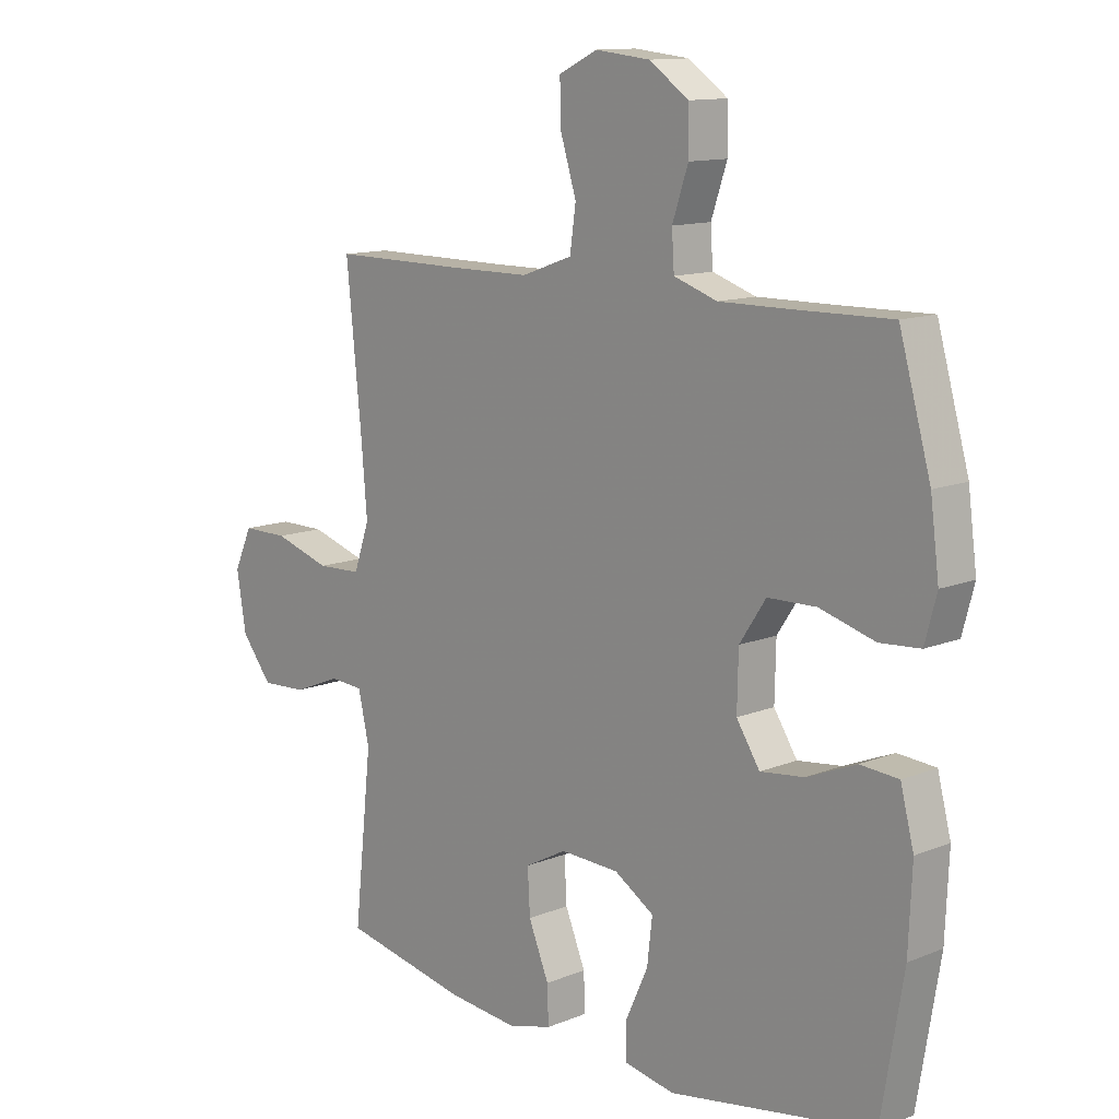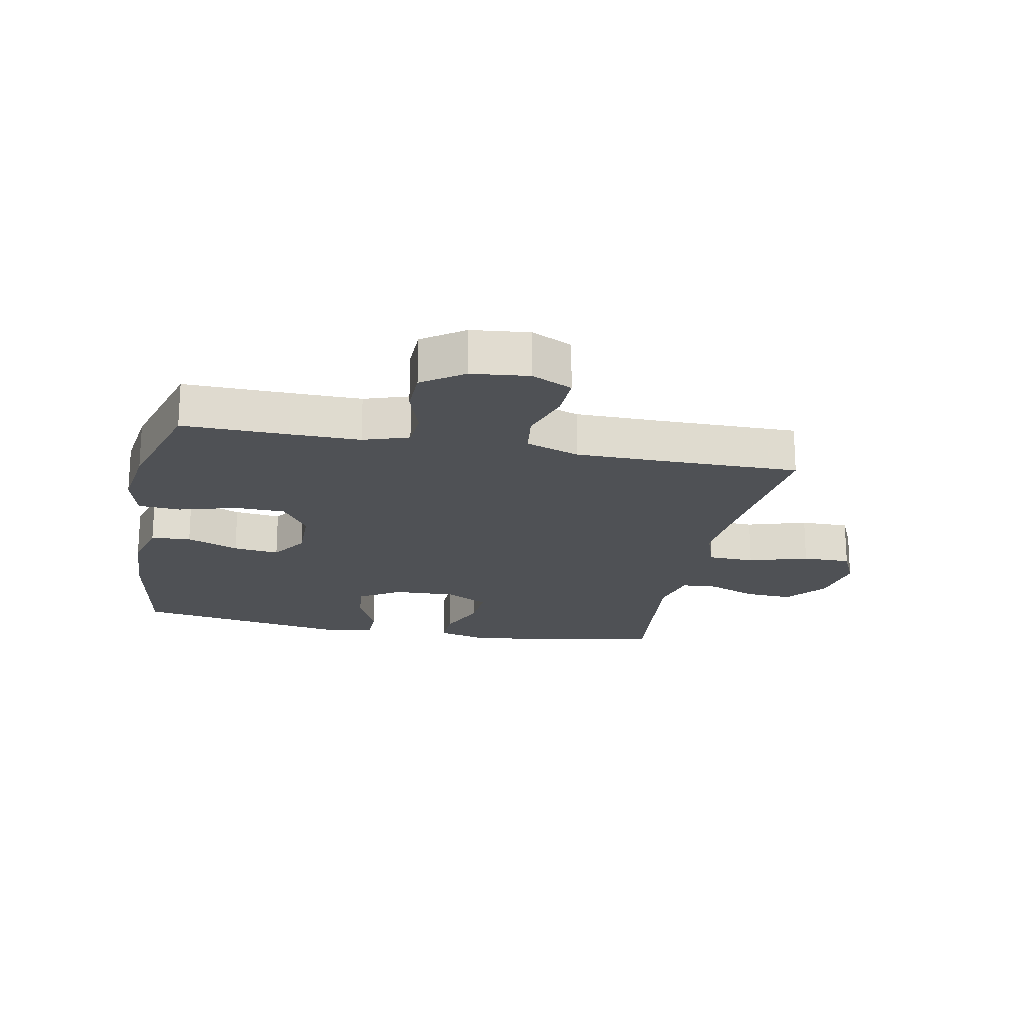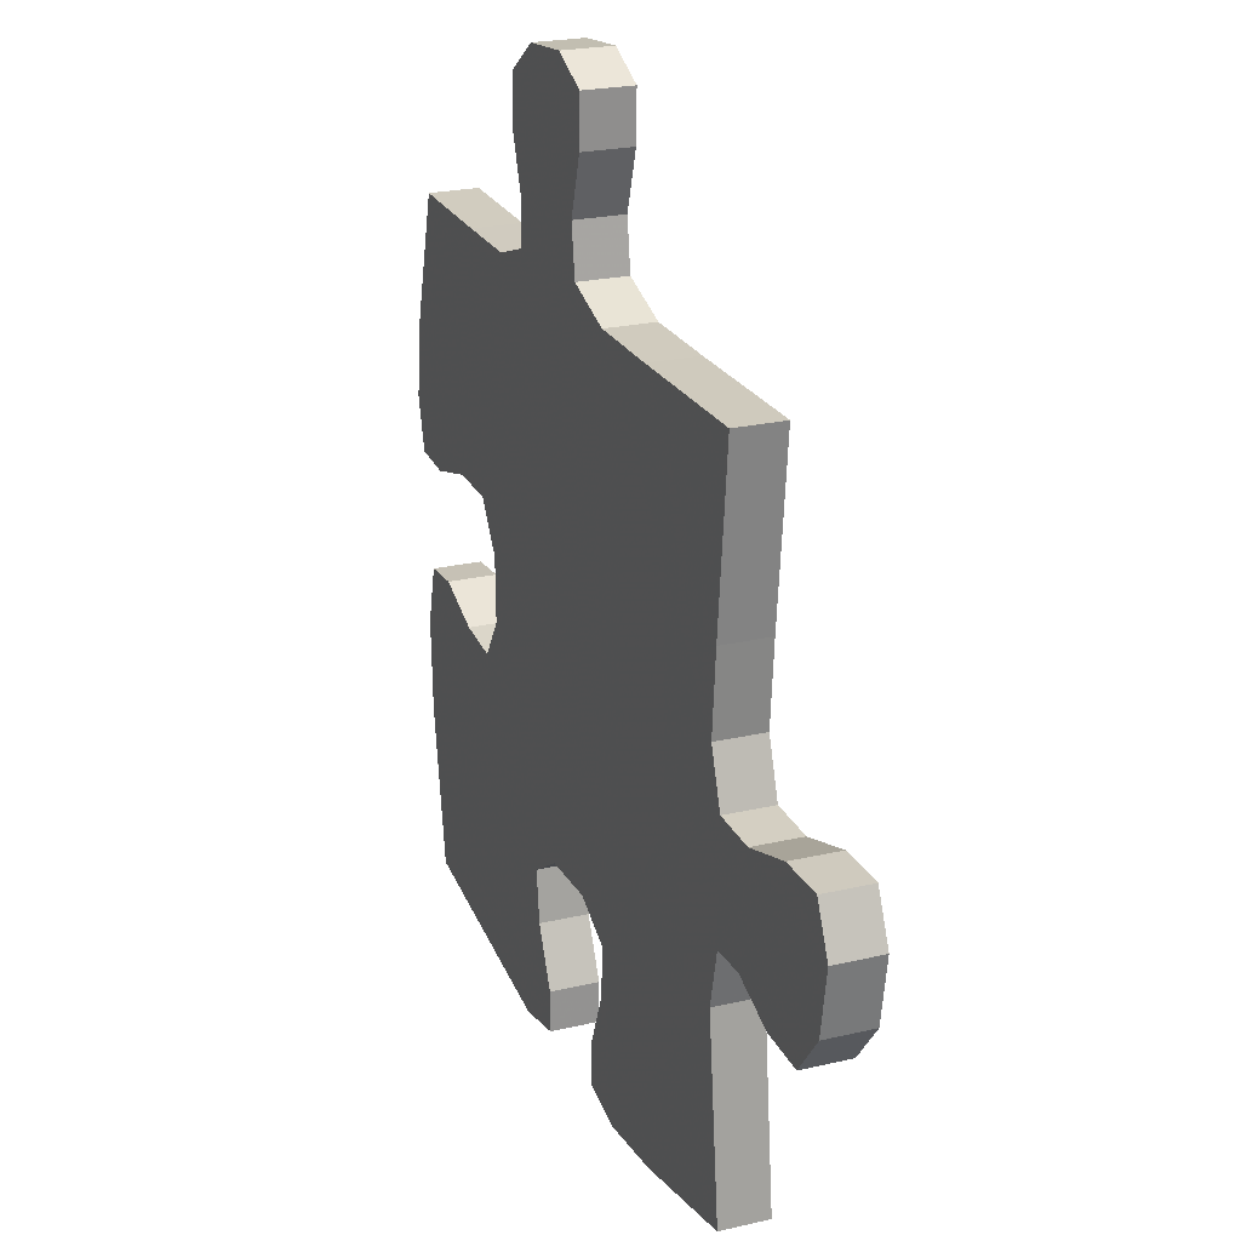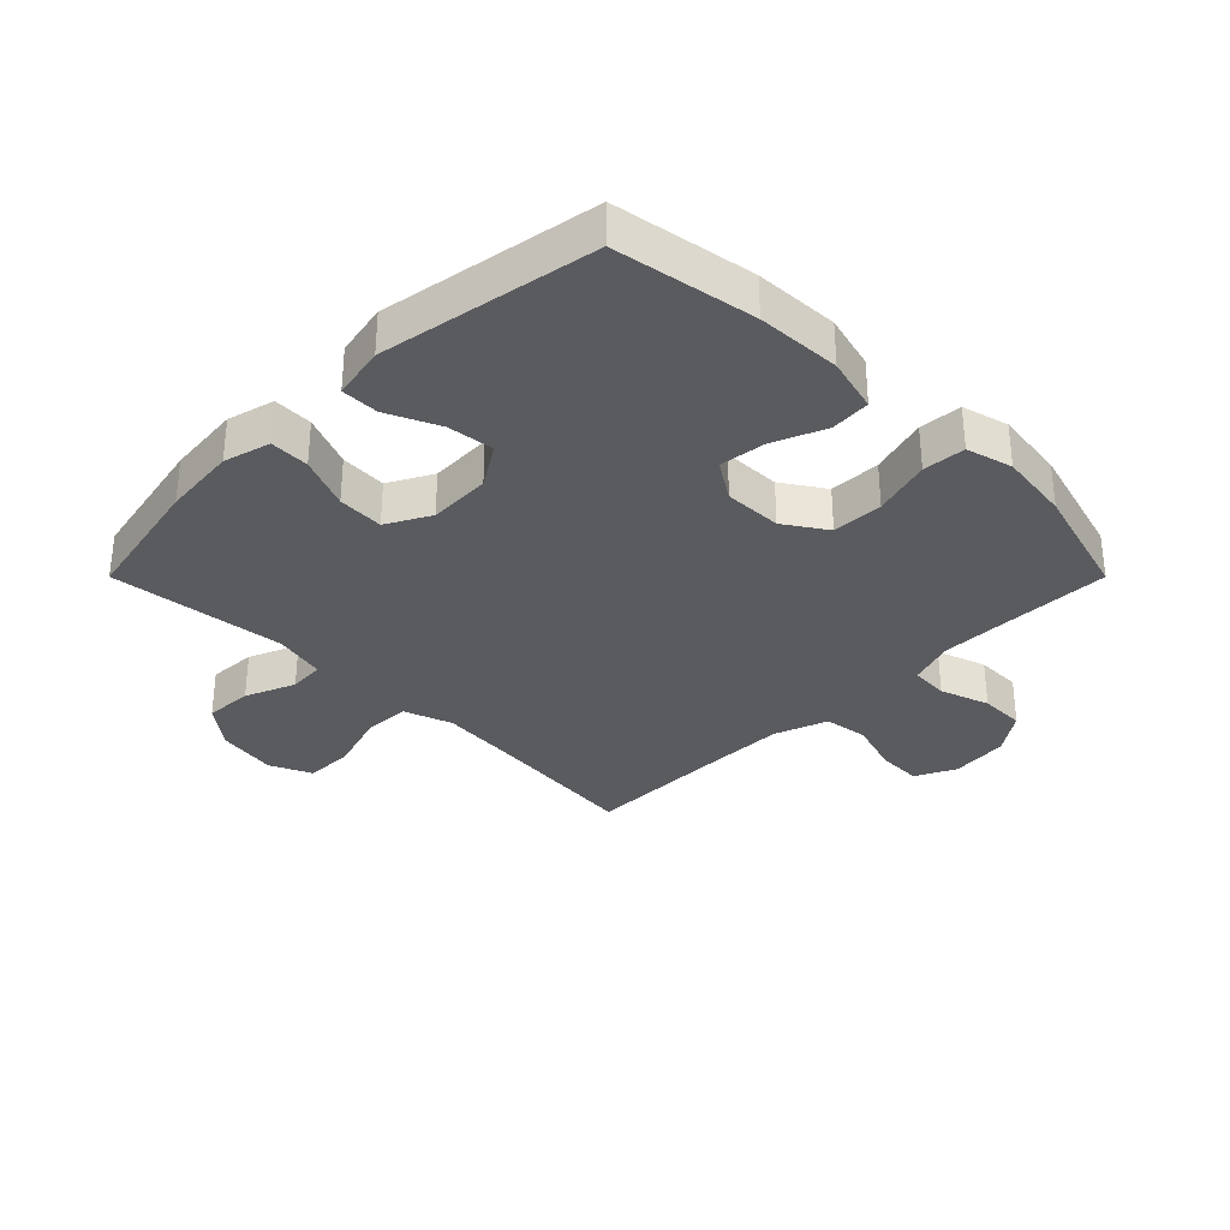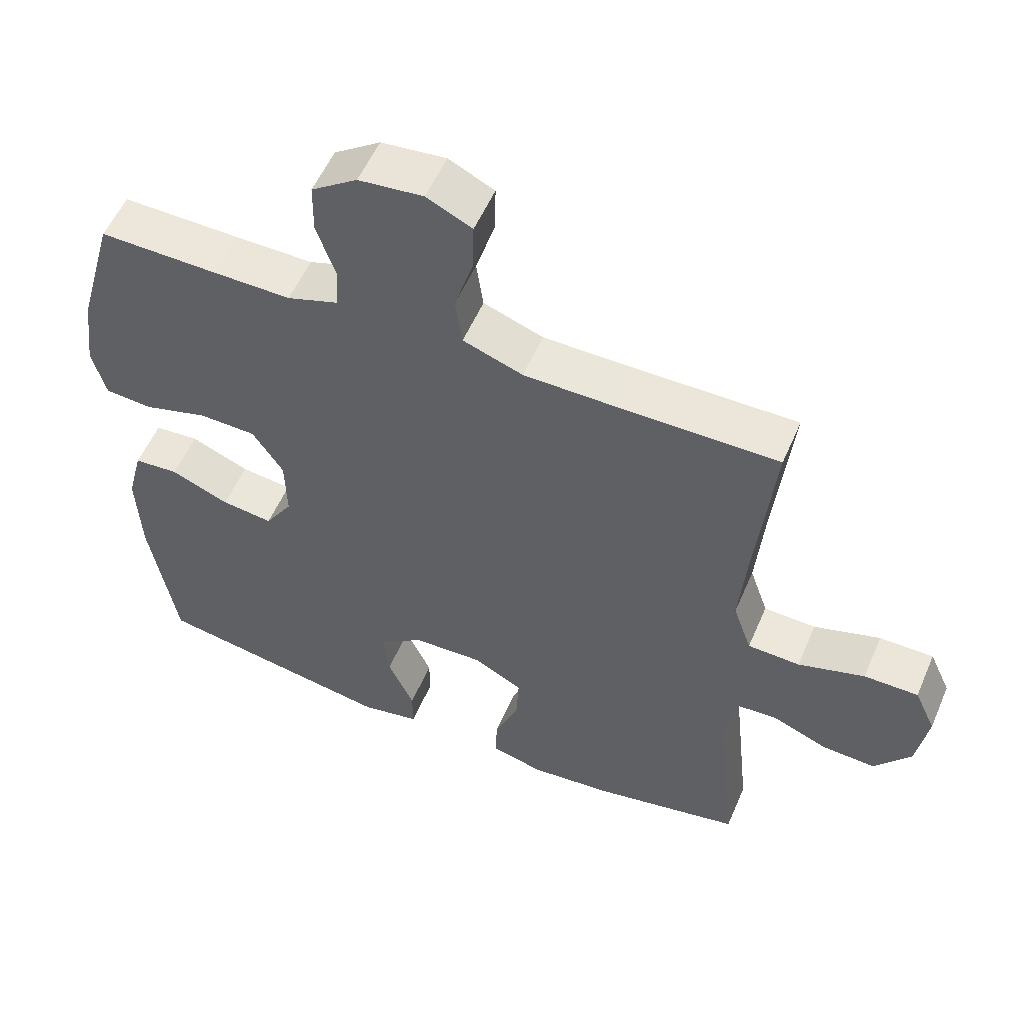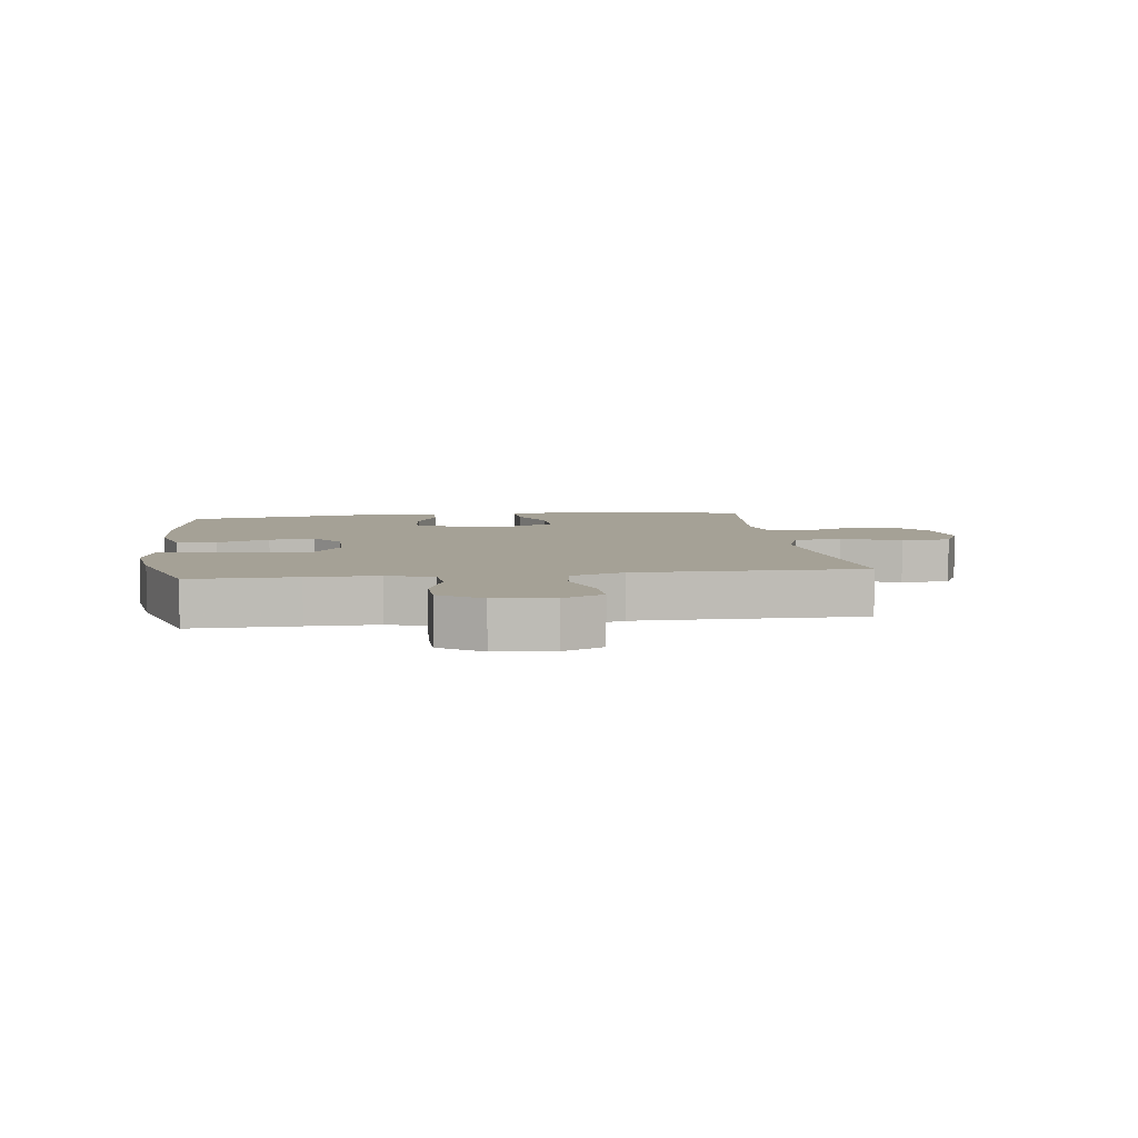
<metadata>
{"format":"obj","ext":"obj","renderer":"f3d","projection":"perspective","resolution":1024,"background":"white","views":[{"elev":12.3,"azim":-133.6,"up":"+Z"},{"elev":-19.8,"azim":-11.2,"up":"+Y"},{"elev":23.2,"azim":68.4,"up":"+Z"},{"elev":-32.6,"azim":-135.0,"up":"+Y"},{"elev":55.1,"azim":23.1,"up":"+Z"},{"elev":6.1,"azim":-7.7,"up":"+Y"}]}
</metadata>
<code>
v -0.5 0.07 0.5
v -0.328 0.07 0.497
v -0.214 0.07 0.496
v -0.14 0.07 0.521
v -0.136 0.07 0.583
v -0.163 0.07 0.663
v -0.162 0.07 0.737
v -0.095 0.07 0.784
v -0.001 0.07 0.794
v 0.065 0.07 0.762
v 0.063 0.07 0.69
v 0.036 0.07 0.603
v 0.046 0.07 0.531
v 0.133 0.07 0.5
v 0.264 0.07 0.499
v 0.5 0.07 0.5
v 0.474 0.07 0.241
v 0.464 0.07 0.121
v 0.491 0.07 0.043
v 0.567 0.07 0.04
v 0.664 0.07 0.07
v 0.743 0.07 0.07
v 0.774 0.07 0.002
v 0.758 0.07 -0.096
v 0.705 0.07 -0.163
v 0.627 0.07 -0.159
v 0.546 0.07 -0.126
v 0.488 0.07 -0.13
v 0.469 0.07 -0.214
v 0.5 0.07 -0.5
v 0.284 0.07 -0.544
v 0.164 0.07 -0.556
v 0.088 0.07 -0.536
v 0.09 0.07 -0.472
v 0.125 0.07 -0.387
v 0.129 0.07 -0.312
v 0.058 0.07 -0.274
v -0.043 0.07 -0.278
v -0.111 0.07 -0.321
v -0.102 0.07 -0.397
v -0.064 0.07 -0.481
v -0.064 0.07 -0.542
v -0.15 0.07 -0.559
v -0.5 0.07 -0.5
v -0.538 0.07 -0.271
v -0.544 0.07 -0.135
v -0.521 0.07 -0.046
v -0.456 0.07 -0.041
v -0.371 0.07 -0.076
v -0.296 0.07 -0.085
v -0.256 0.07 -0.023
v -0.258 0.07 0.071
v -0.303 0.07 0.139
v -0.386 0.07 0.141
v -0.48 0.07 0.114
v -0.549 0.07 0.119
v -0.569 0.07 0.194
v -0.554 0.07 0.309
v -0.5 0 0.5
v -0.328 0 0.497
v -0.214 0 0.496
v -0.14 0 0.521
v -0.136 0 0.583
v -0.163 0 0.663
v -0.162 0 0.737
v -0.095 0 0.784
v -0.001 0 0.794
v 0.065 0 0.762
v 0.063 0 0.69
v 0.036 0 0.603
v 0.046 0 0.531
v 0.133 0 0.5
v 0.264 0 0.499
v 0.5 0 0.5
v 0.474 0 0.241
v 0.464 0 0.121
v 0.491 0 0.043
v 0.567 0 0.04
v 0.664 0 0.07
v 0.743 0 0.07
v 0.774 0 0.002
v 0.758 0 -0.096
v 0.705 0 -0.163
v 0.627 0 -0.159
v 0.546 0 -0.126
v 0.488 0 -0.13
v 0.469 0 -0.214
v 0.5 0 -0.5
v 0.284 0 -0.544
v 0.164 0 -0.556
v 0.088 0 -0.536
v 0.09 0 -0.472
v 0.125 0 -0.387
v 0.129 0 -0.312
v 0.058 0 -0.274
v -0.043 0 -0.278
v -0.111 0 -0.321
v -0.102 0 -0.397
v -0.064 0 -0.481
v -0.064 0 -0.542
v -0.15 0 -0.559
v -0.5 0 -0.5
v -0.538 0 -0.271
v -0.544 0 -0.135
v -0.521 0 -0.046
v -0.456 0 -0.041
v -0.371 0 -0.076
v -0.296 0 -0.085
v -0.256 0 -0.023
v -0.258 0 0.071
v -0.303 0 0.139
v -0.386 0 0.141
v -0.48 0 0.114
v -0.549 0 0.119
v -0.569 0 0.194
v -0.554 0 0.309
f 57 58 1 2
f 54 55 56 57
f 53 54 57 2
f 52 53 2 3
f 51 52 3 4
f 46 47 48 49
f 46 49 50
f 45 46 50
f 44 45 50
f 43 44 50 51
f 40 41 42 43
f 39 40 43 51
f 32 33 34 35
f 32 35 36
f 29 30 31 32
f 28 29 32 36
f 24 25 26 27
f 24 27 28
f 23 24 28
f 20 21 22 23
f 19 20 23 28
f 18 19 28 36
f 15 16 17
f 14 15 17 18
f 13 14 18 36
f 9 10 11 12
f 5 6 7 8
f 4 5 8 9
f 38 39 51 4
f 12 13 36 37
f 12 37 38
f 4 9 12 38
f 60 59 116 115
f 115 114 113 112
f 60 115 112 111
f 61 60 111 110
f 62 61 110 109
f 107 106 105 104
f 108 107 104
f 108 104 103
f 108 103 102
f 109 108 102 101
f 101 100 99 98
f 109 101 98 97
f 93 92 91 90
f 94 93 90
f 90 89 88 87
f 94 90 87 86
f 85 84 83 82
f 86 85 82
f 86 82 81
f 81 80 79 78
f 86 81 78 77
f 94 86 77 76
f 75 74 73
f 76 75 73 72
f 94 76 72 71
f 70 69 68 67
f 66 65 64 63
f 67 66 63 62
f 62 109 97 96
f 95 94 71 70
f 96 95 70
f 96 70 67 62
f 1 59 60 2
f 2 60 61 3
f 3 61 62 4
f 4 62 63 5
f 5 63 64 6
f 6 64 65 7
f 7 65 66 8
f 8 66 67 9
f 9 67 68 10
f 10 68 69 11
f 11 69 70 12
f 12 70 71 13
f 13 71 72 14
f 14 72 73 15
f 15 73 74 16
f 16 74 75 17
f 17 75 76 18
f 18 76 77 19
f 19 77 78 20
f 20 78 79 21
f 21 79 80 22
f 22 80 81 23
f 23 81 82 24
f 24 82 83 25
f 25 83 84 26
f 26 84 85 27
f 27 85 86 28
f 28 86 87 29
f 29 87 88 30
f 30 88 89 31
f 31 89 90 32
f 32 90 91 33
f 33 91 92 34
f 34 92 93 35
f 35 93 94 36
f 36 94 95 37
f 37 95 96 38
f 38 96 97 39
f 39 97 98 40
f 40 98 99 41
f 41 99 100 42
f 42 100 101 43
f 43 101 102 44
f 44 102 103 45
f 45 103 104 46
f 46 104 105 47
f 47 105 106 48
f 48 106 107 49
f 49 107 108 50
f 50 108 109 51
f 51 109 110 52
f 52 110 111 53
f 53 111 112 54
f 54 112 113 55
f 55 113 114 56
f 56 114 115 57
f 57 115 116 58
f 58 116 59 1

</code>
